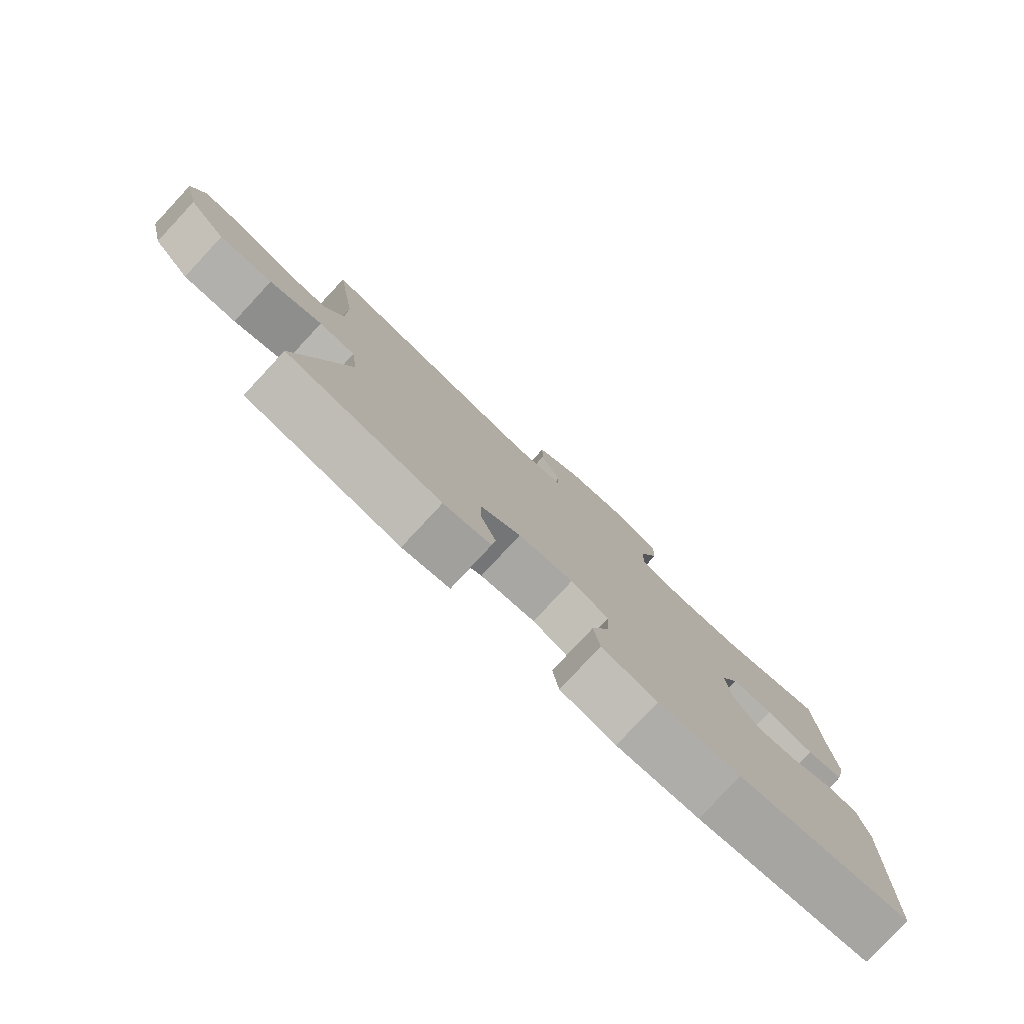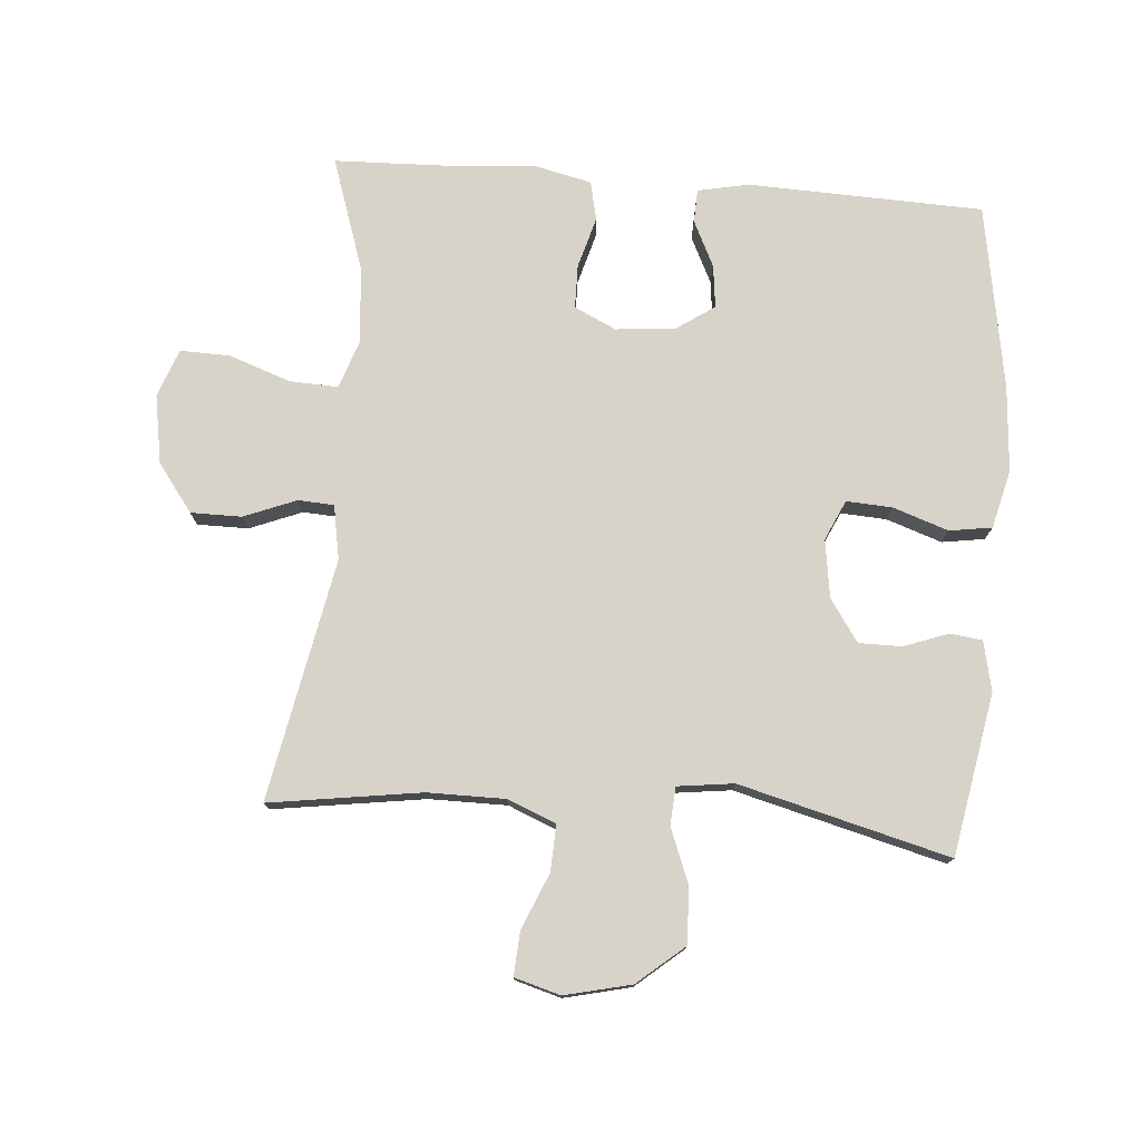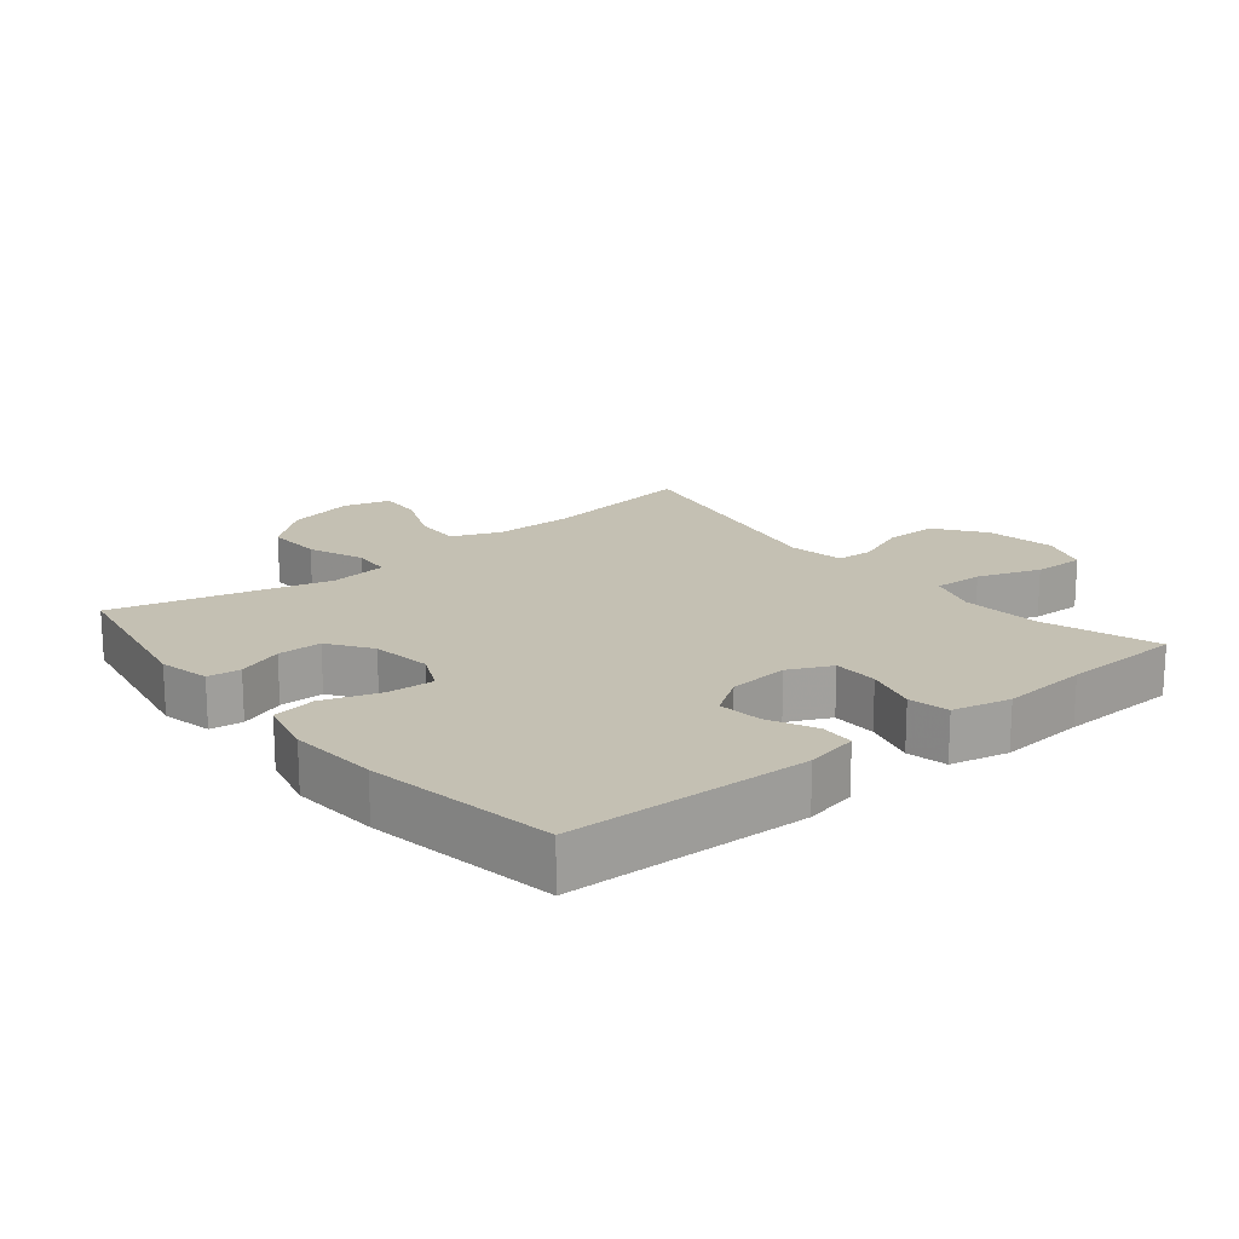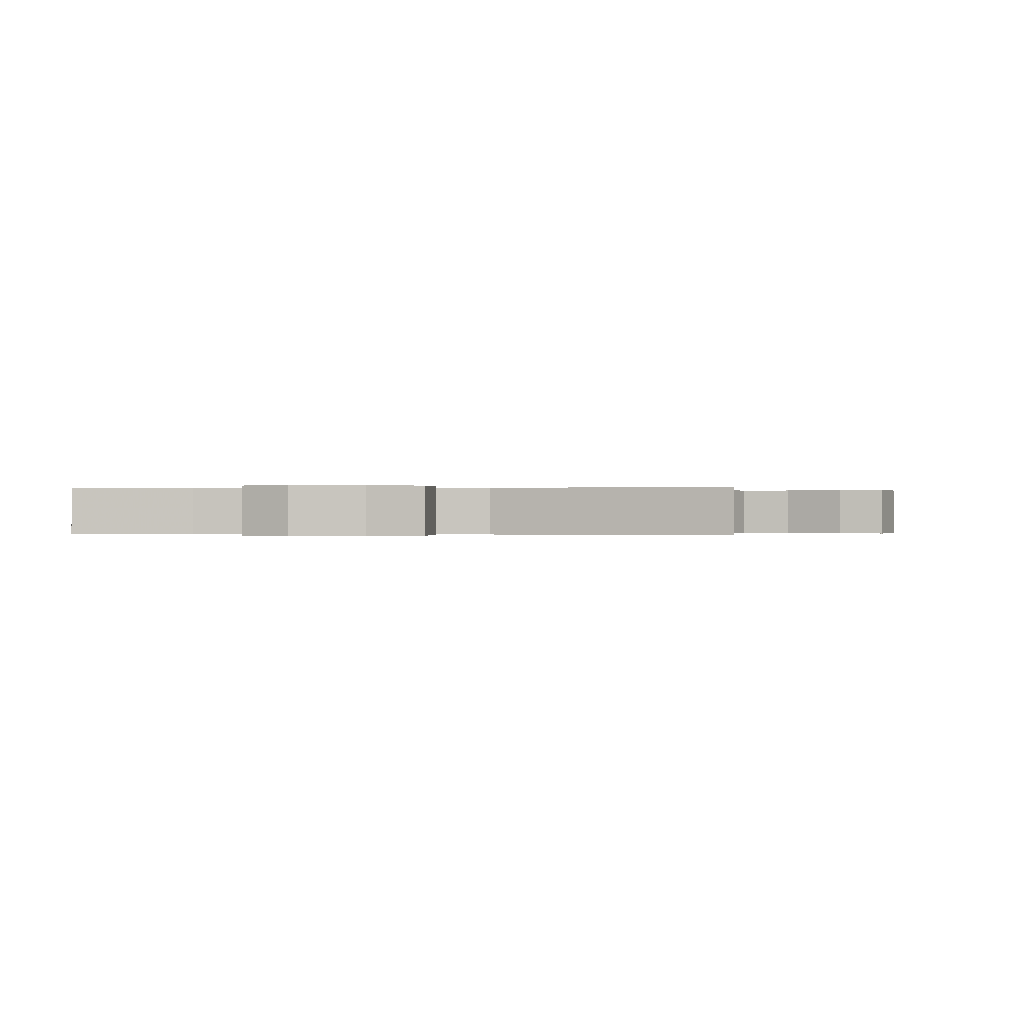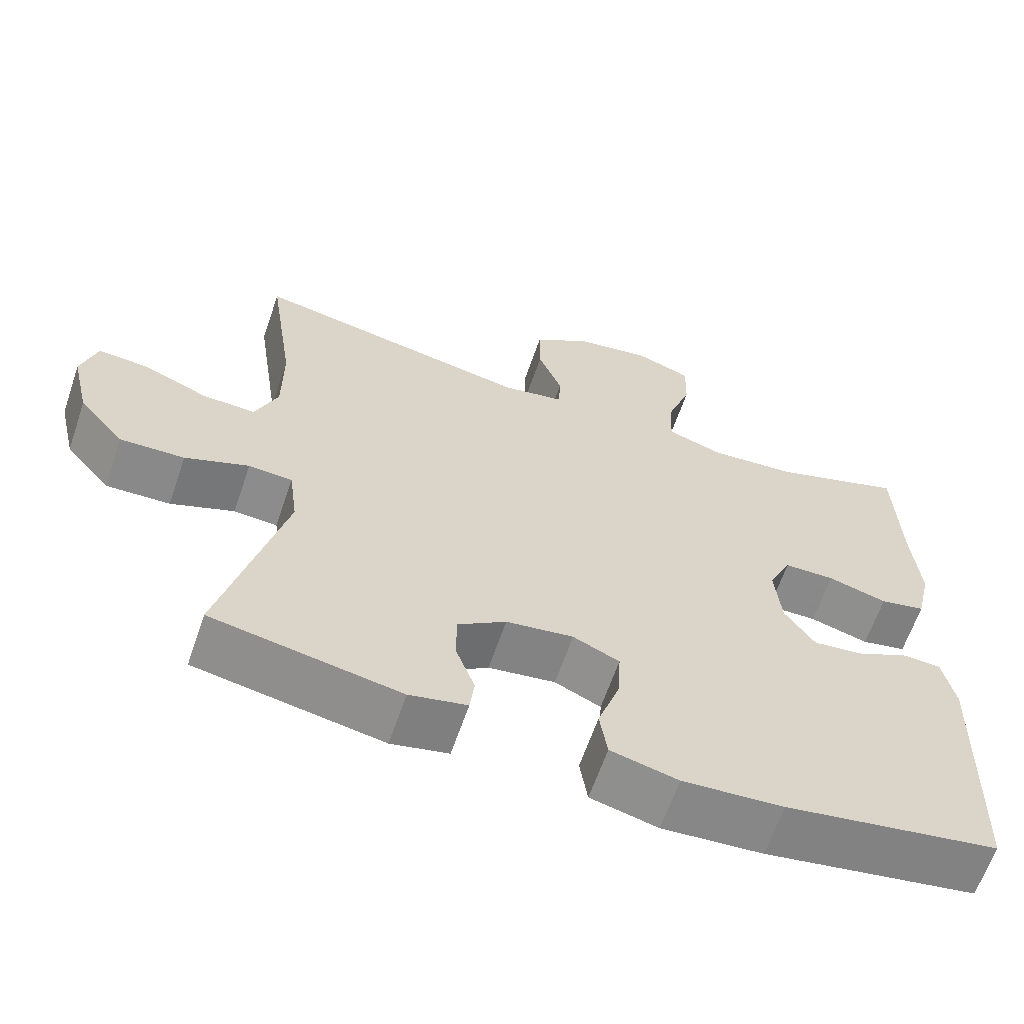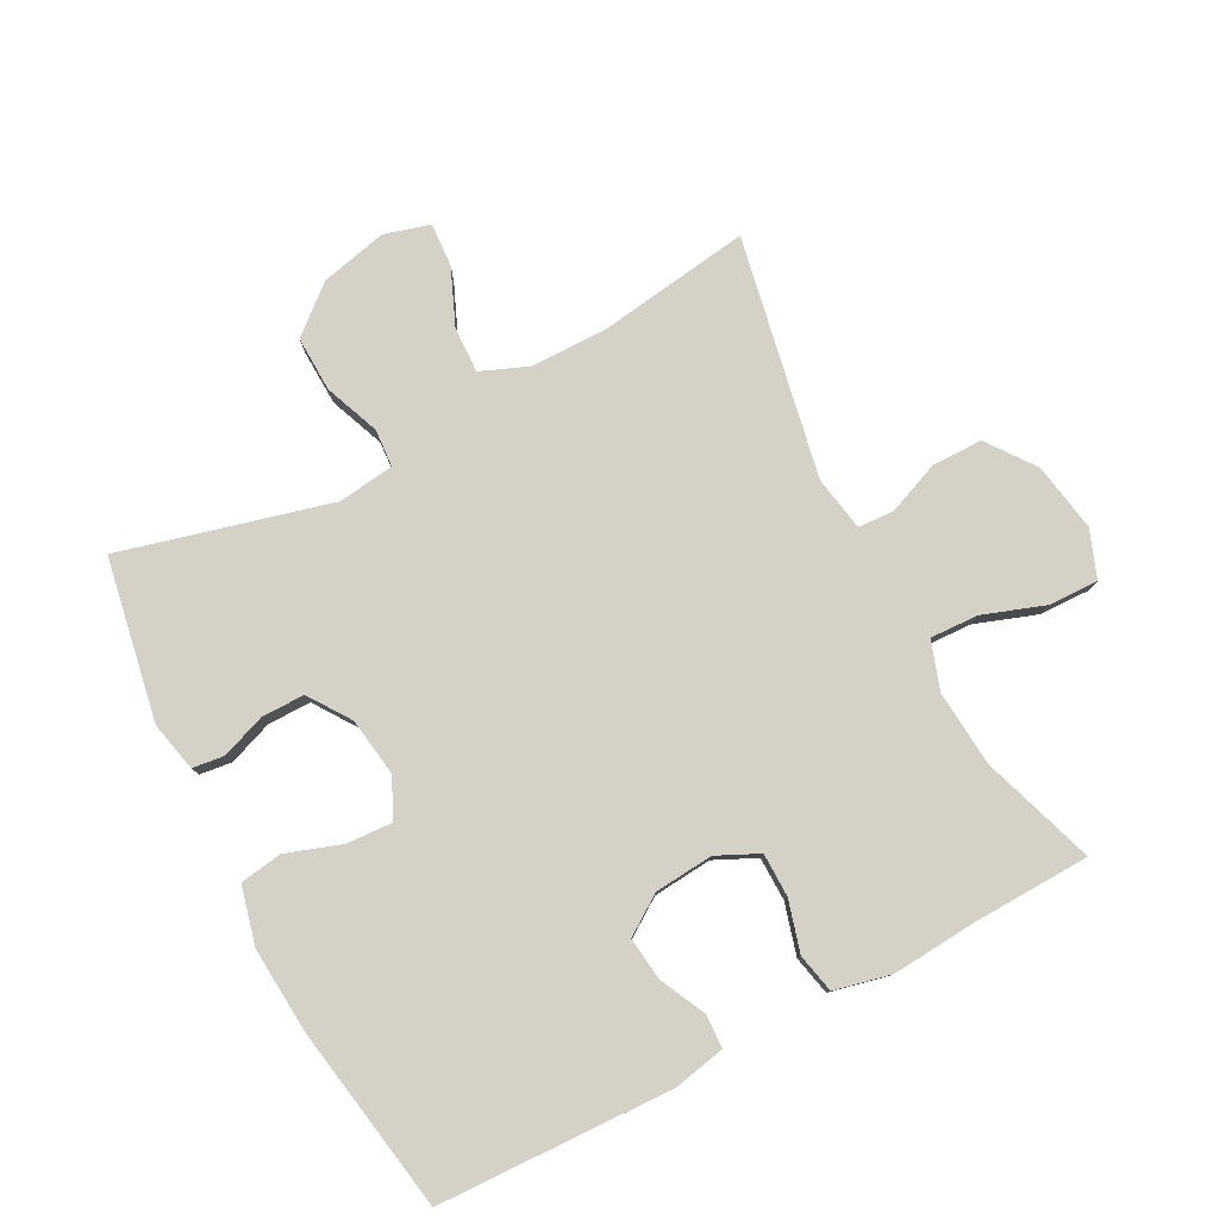
<metadata>
{"format":"obj","ext":"obj","renderer":"f3d","projection":"perspective","resolution":1024,"background":"white","views":[{"elev":-80.0,"azim":137.0,"up":"+Z"},{"elev":76.6,"azim":94.6,"up":"+Y"},{"elev":18.0,"azim":-129.2,"up":"+Y"},{"elev":-0.2,"azim":8.8,"up":"+Y"},{"elev":-63.5,"azim":161.1,"up":"+Z"},{"elev":79.3,"azim":-117.7,"up":"+Y"}]}
</metadata>
<code>
v -0.5 0.07 -0.5
v -0.512 0.07 -0.14
v -0.496 0.07 -0.062
v -0.445 0.07 -0.06
v -0.375 0.07 -0.094
v -0.309 0.07 -0.102
v -0.269 0.07 -0.043
v -0.261 0.07 0.047
v -0.291 0.07 0.111
v -0.358 0.07 0.112
v -0.436 0.07 0.09
v -0.496 0.07 0.103
v -0.516 0.07 0.19
v -0.506 0.07 0.319
v -0.5 0.07 0.5
v -0.327 0.07 0.442
v -0.21 0.07 0.432
v -0.136 0.07 0.457
v -0.139 0.07 0.531
v -0.172 0.07 0.625
v -0.174 0.07 0.702
v -0.101 0.07 0.729
v 0.004 0.07 0.711
v 0.077 0.07 0.657
v 0.077 0.07 0.579
v 0.045 0.07 0.499
v 0.048 0.07 0.444
v 0.131 0.07 0.429
v 0.5 0.07 0.5
v 0.466 0.07 0.268
v 0.466 0.07 0.149
v 0.496 0.07 0.075
v 0.567 0.07 0.078
v 0.652 0.07 0.114
v 0.719 0.07 0.118
v 0.739 0.07 0.048
v 0.715 0.07 -0.054
v 0.655 0.07 -0.125
v 0.57 0.07 -0.122
v 0.486 0.07 -0.089
v 0.428 0.07 -0.093
v 0.417 0.07 -0.179
v 0.5 0.07 -0.5
v 0.252 0.07 -0.545
v 0.176 0.07 -0.528
v 0.17 0.07 -0.479
v 0.195 0.07 -0.411
v 0.195 0.07 -0.345
v 0.131 0.07 -0.301
v 0.042 0.07 -0.288
v -0.019 0.07 -0.316
v -0.015 0.07 -0.386
v 0.014 0.07 -0.471
v 0.004 0.07 -0.536
v -0.085 0.07 -0.558
v -0.218 0.07 -0.548
v -0.5 0 -0.5
v -0.512 0 -0.14
v -0.496 0 -0.062
v -0.445 0 -0.06
v -0.375 0 -0.094
v -0.309 0 -0.102
v -0.269 0 -0.043
v -0.261 0 0.047
v -0.291 0 0.111
v -0.358 0 0.112
v -0.436 0 0.09
v -0.496 0 0.103
v -0.516 0 0.19
v -0.506 0 0.319
v -0.5 0 0.5
v -0.327 0 0.442
v -0.21 0 0.432
v -0.136 0 0.457
v -0.139 0 0.531
v -0.172 0 0.625
v -0.174 0 0.702
v -0.101 0 0.729
v 0.004 0 0.711
v 0.077 0 0.657
v 0.077 0 0.579
v 0.045 0 0.499
v 0.048 0 0.444
v 0.131 0 0.429
v 0.5 0 0.5
v 0.466 0 0.268
v 0.466 0 0.149
v 0.496 0 0.075
v 0.567 0 0.078
v 0.652 0 0.114
v 0.719 0 0.118
v 0.739 0 0.048
v 0.715 0 -0.054
v 0.655 0 -0.125
v 0.57 0 -0.122
v 0.486 0 -0.089
v 0.428 0 -0.093
v 0.417 0 -0.179
v 0.5 0 -0.5
v 0.252 0 -0.545
v 0.176 0 -0.528
v 0.17 0 -0.479
v 0.195 0 -0.411
v 0.195 0 -0.345
v 0.131 0 -0.301
v 0.042 0 -0.288
v -0.019 0 -0.316
v -0.015 0 -0.386
v 0.014 0 -0.471
v 0.004 0 -0.536
v -0.085 0 -0.558
v -0.218 0 -0.548
f 52 53 54 55
f 51 52 55 56
f 44 45 46 47
f 42 43 44 47
f 41 42 47 48
f 37 38 39 40
f 37 40 41
f 36 37 41
f 33 34 35 36
f 32 33 36 41
f 31 32 41 48
f 28 29 30
f 27 28 30 31
f 23 24 25 26
f 23 26 27
f 22 23 27
f 19 20 21 22
f 18 19 22 27
f 17 18 27 31
f 14 15 16
f 10 11 12 13
f 9 10 13 14
f 2 3 4 5
f 2 5 6
f 51 56 1 2
f 50 51 2 6
f 49 50 6 7
f 17 31 48 49
f 17 49 7 8
f 9 14 16 17
f 8 9 17
f 111 110 109 108
f 112 111 108 107
f 103 102 101 100
f 103 100 99 98
f 104 103 98 97
f 96 95 94 93
f 97 96 93
f 97 93 92
f 92 91 90 89
f 97 92 89 88
f 104 97 88 87
f 86 85 84
f 87 86 84 83
f 82 81 80 79
f 83 82 79
f 83 79 78
f 78 77 76 75
f 83 78 75 74
f 87 83 74 73
f 72 71 70
f 69 68 67 66
f 70 69 66 65
f 61 60 59 58
f 62 61 58
f 58 57 112 107
f 62 58 107 106
f 63 62 106 105
f 105 104 87 73
f 64 63 105 73
f 73 72 70 65
f 73 65 64
f 1 57 58 2
f 2 58 59 3
f 3 59 60 4
f 4 60 61 5
f 5 61 62 6
f 6 62 63 7
f 7 63 64 8
f 8 64 65 9
f 9 65 66 10
f 10 66 67 11
f 11 67 68 12
f 12 68 69 13
f 13 69 70 14
f 14 70 71 15
f 15 71 72 16
f 16 72 73 17
f 17 73 74 18
f 18 74 75 19
f 19 75 76 20
f 20 76 77 21
f 21 77 78 22
f 22 78 79 23
f 23 79 80 24
f 24 80 81 25
f 25 81 82 26
f 26 82 83 27
f 27 83 84 28
f 28 84 85 29
f 29 85 86 30
f 30 86 87 31
f 31 87 88 32
f 32 88 89 33
f 33 89 90 34
f 34 90 91 35
f 35 91 92 36
f 36 92 93 37
f 37 93 94 38
f 38 94 95 39
f 39 95 96 40
f 40 96 97 41
f 41 97 98 42
f 42 98 99 43
f 43 99 100 44
f 44 100 101 45
f 45 101 102 46
f 46 102 103 47
f 47 103 104 48
f 48 104 105 49
f 49 105 106 50
f 50 106 107 51
f 51 107 108 52
f 52 108 109 53
f 53 109 110 54
f 54 110 111 55
f 55 111 112 56
f 56 112 57 1

</code>
